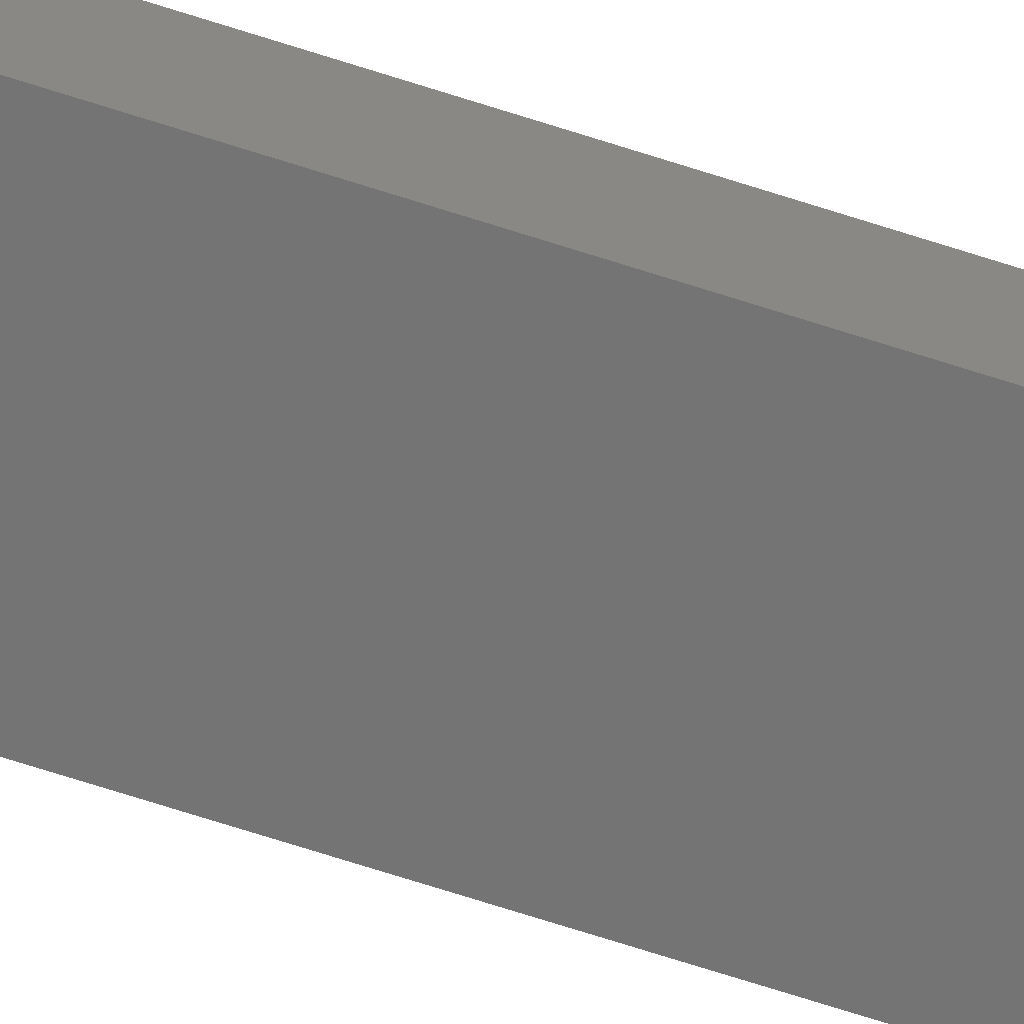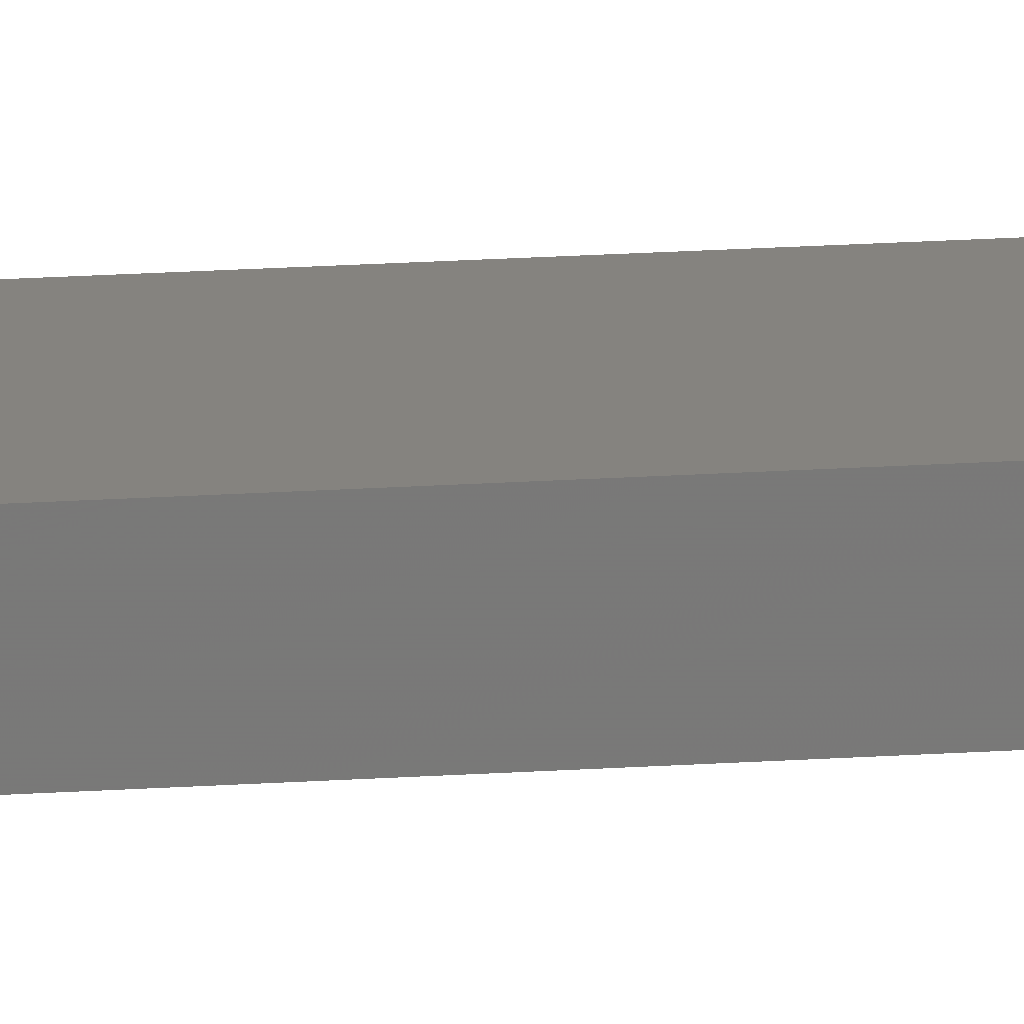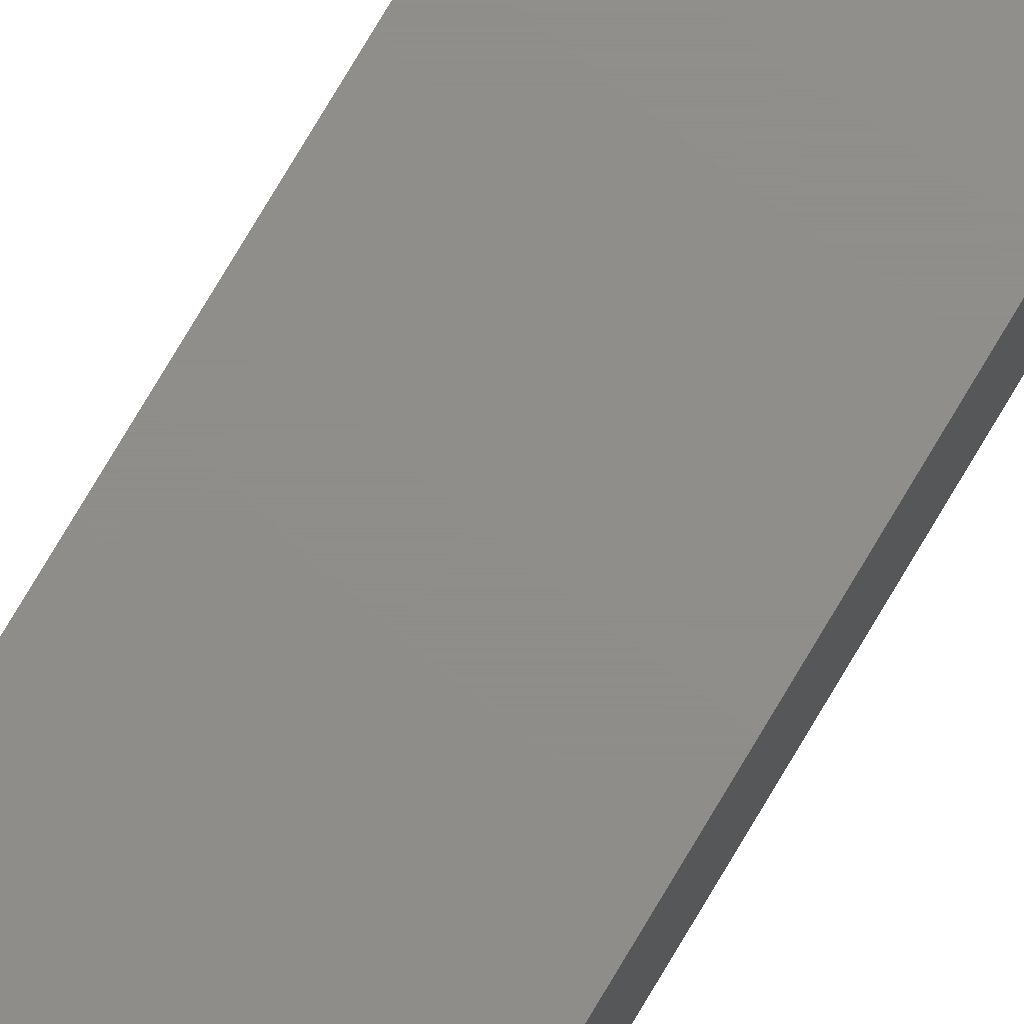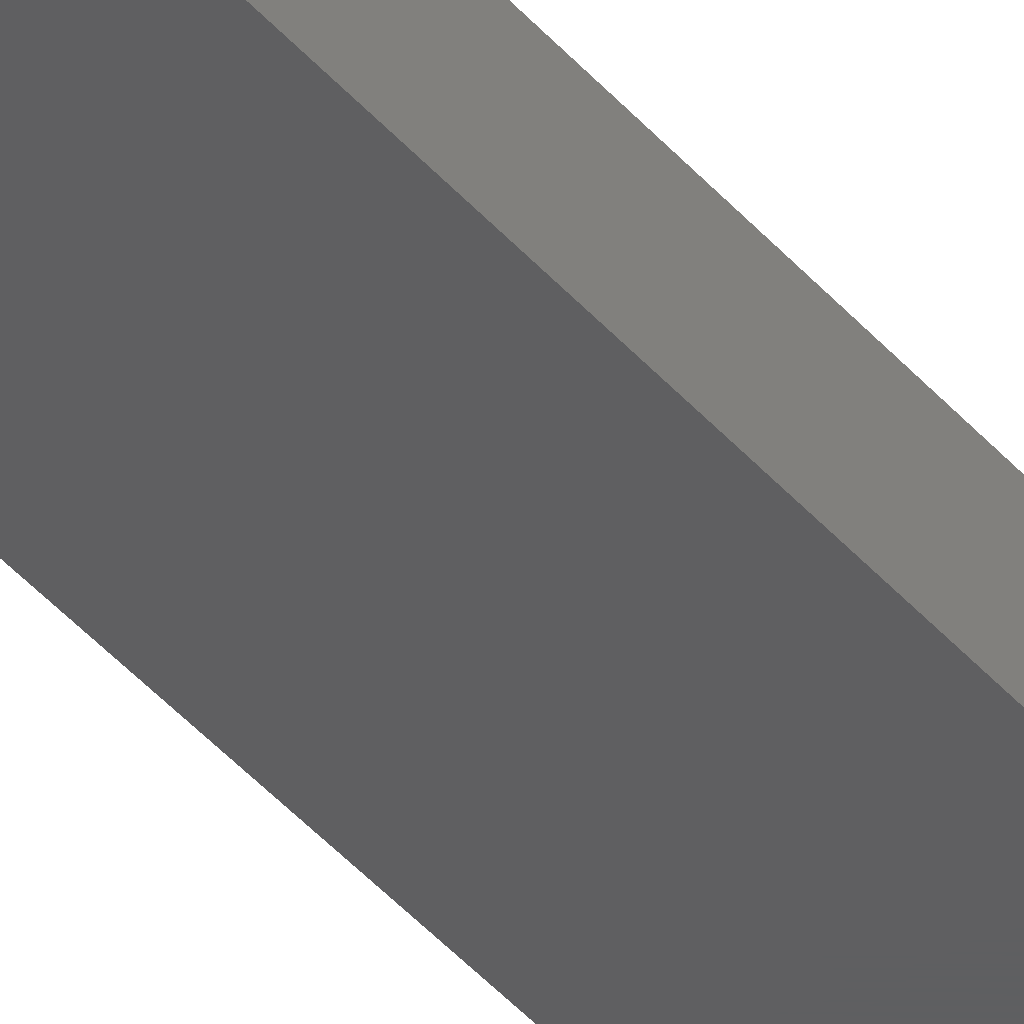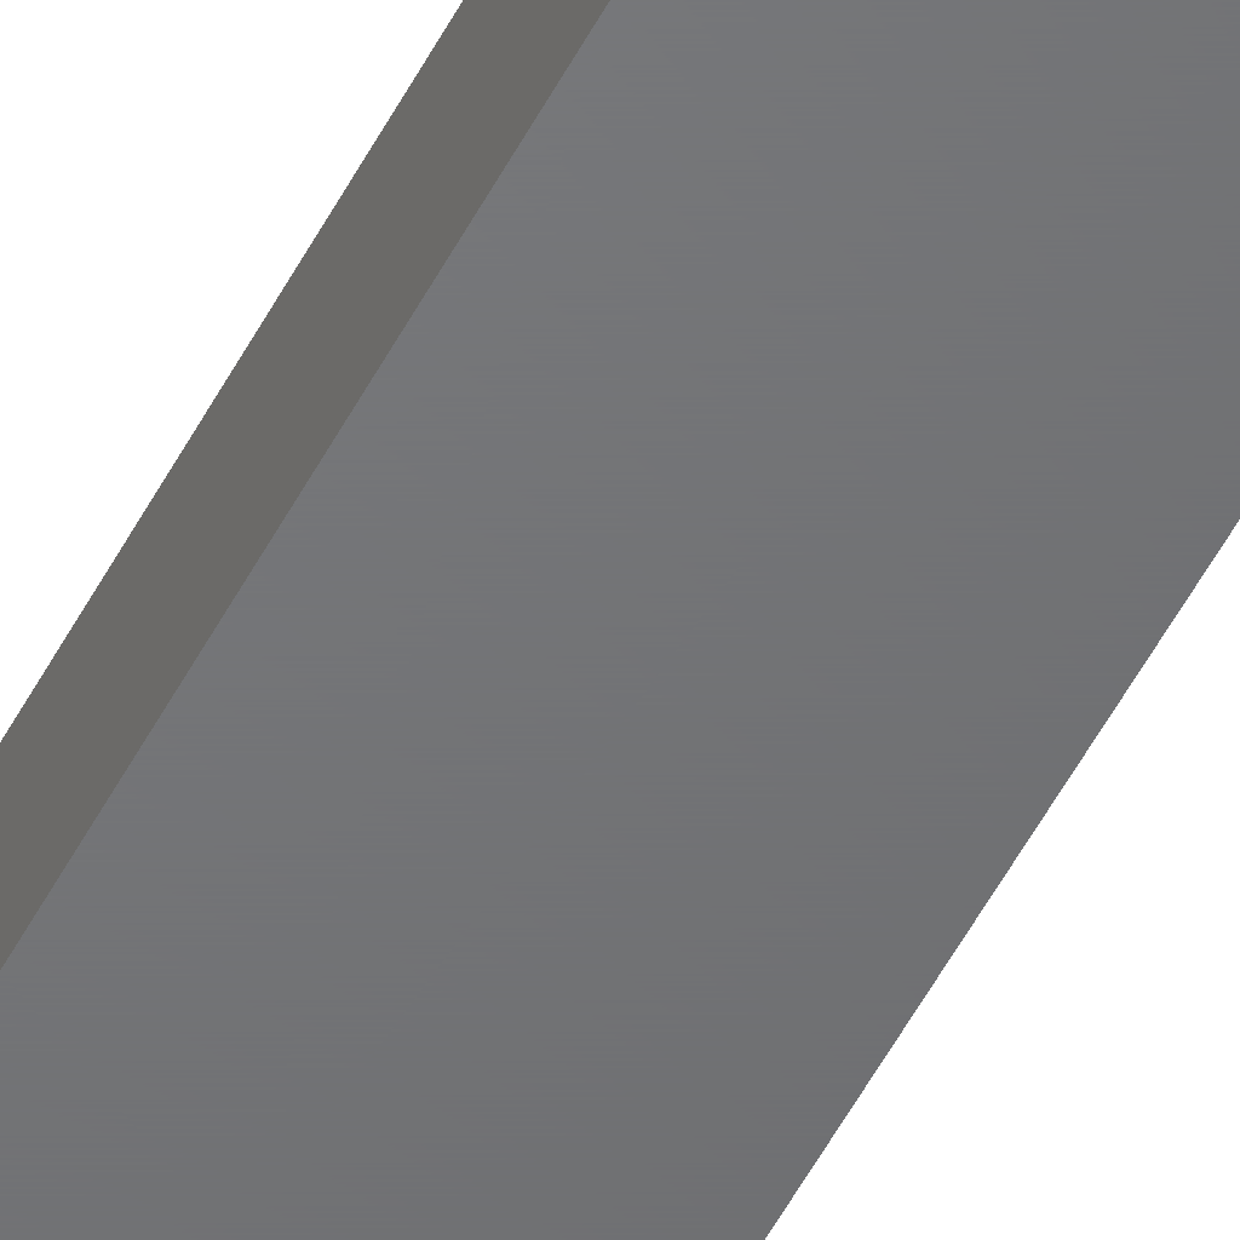
<metadata>
{"format":"stl","ext":"stl","renderer":"f3d","projection":"perspective","resolution":1024,"background":"white","views":[{"elev":-66.4,"azim":-108.3,"up":"+Z"},{"elev":18.8,"azim":82.5,"up":"+Z"},{"elev":73.5,"azim":-149.7,"up":"+Z"},{"elev":-38.3,"azim":-145.3,"up":"+Z"},{"elev":-49.5,"azim":154.0,"up":"+Z"}]}
</metadata>
<code>
# stl→obj: 24 verts, 44 faces
v -0.02344 -0.75 -0.007812
v 0.007812 -0.75 -0.007812
v -0.02344 -0.75 0.01242
v 0.007812 -0.75 0.01242
v 0.01086 -0.7497 0.01242
v 0.01379 -0.7488 0.01242
v 0.01649 -0.7474 0.01242
v 0.01886 -0.7454 0.01242
v 0.0208 -0.7431 0.01242
v 0.02225 -0.7404 0.01242
v 0.02314 -0.7374 0.01242
v 0.02344 -0.7344 0.01242
v 0.02344 4.173e-18 0.01242
v -0.02344 1.246e-18 0.01242
v 0.02344 2.927e-18 -0.007812
v 0.02344 -0.7344 -0.007812
v -0.02344 0 -0.007812
v 0.01886 -0.7454 -0.007812
v 0.01649 -0.7474 -0.007812
v 0.01379 -0.7488 -0.007812
v 0.01086 -0.7497 -0.007812
v 0.02314 -0.7374 -0.007812
v 0.02225 -0.7404 -0.007812
v 0.0208 -0.7431 -0.007812
f 1 2 3
f 3 2 4
f 4 5 6
f 3 4 6
f 3 6 7
f 3 7 8
f 3 8 9
f 3 9 10
f 3 10 11
f 3 11 12
f 3 12 13
f 3 13 14
f 15 13 16
f 16 13 12
f 16 17 15
f 18 19 20
f 18 20 21
f 18 21 2
f 1 17 16
f 1 16 22
f 1 22 23
f 1 23 24
f 1 24 18
f 1 18 2
f 16 12 22
f 22 12 11
f 22 11 23
f 23 11 10
f 23 10 24
f 24 10 9
f 24 9 18
f 18 9 8
f 18 8 19
f 19 8 7
f 19 7 20
f 20 7 6
f 20 6 21
f 21 6 5
f 21 5 2
f 2 5 4
f 17 14 15
f 15 14 13
f 14 17 3
f 3 17 1

</code>
